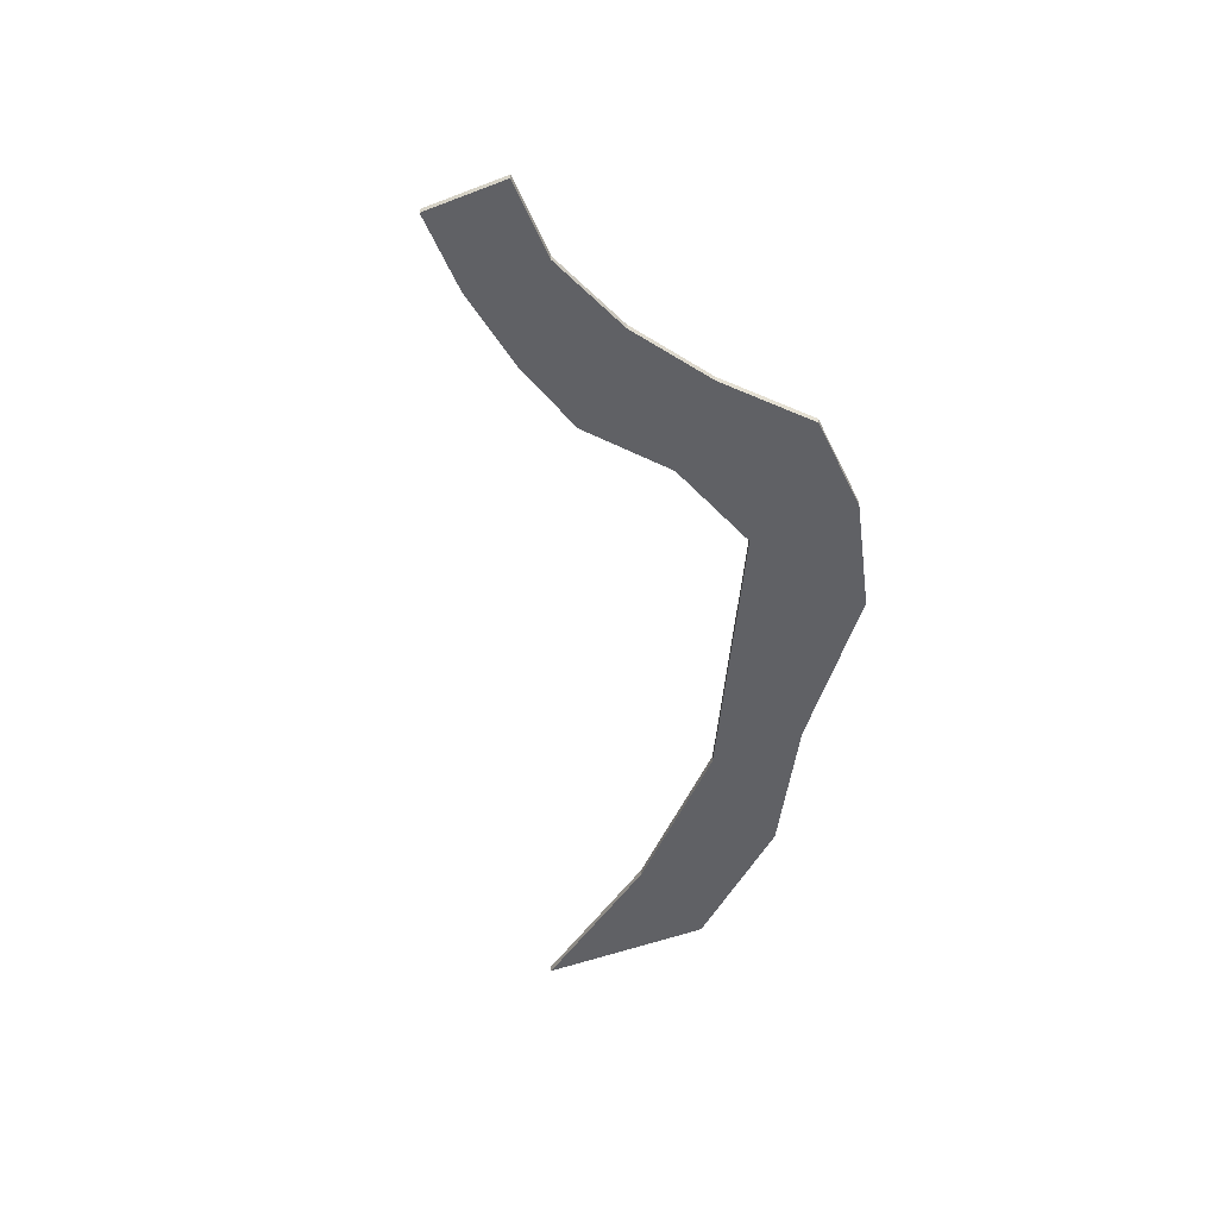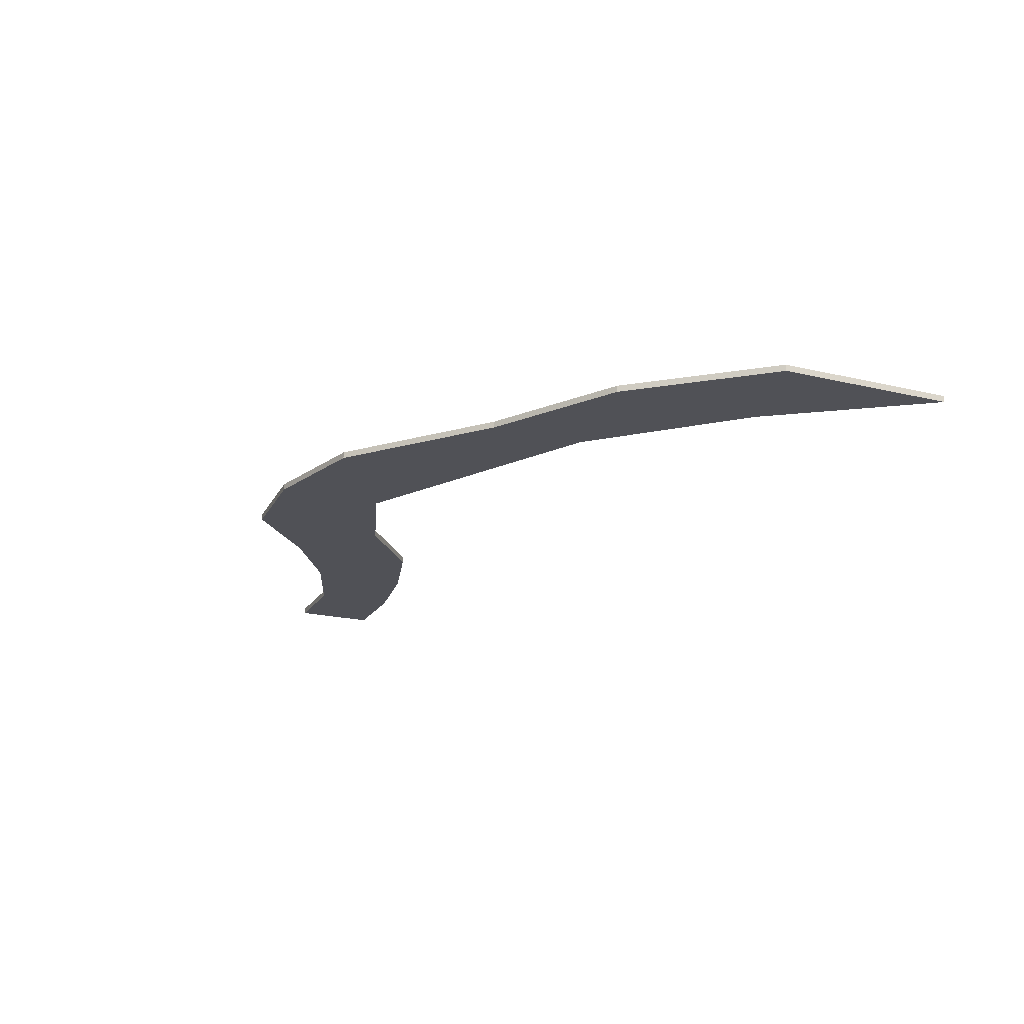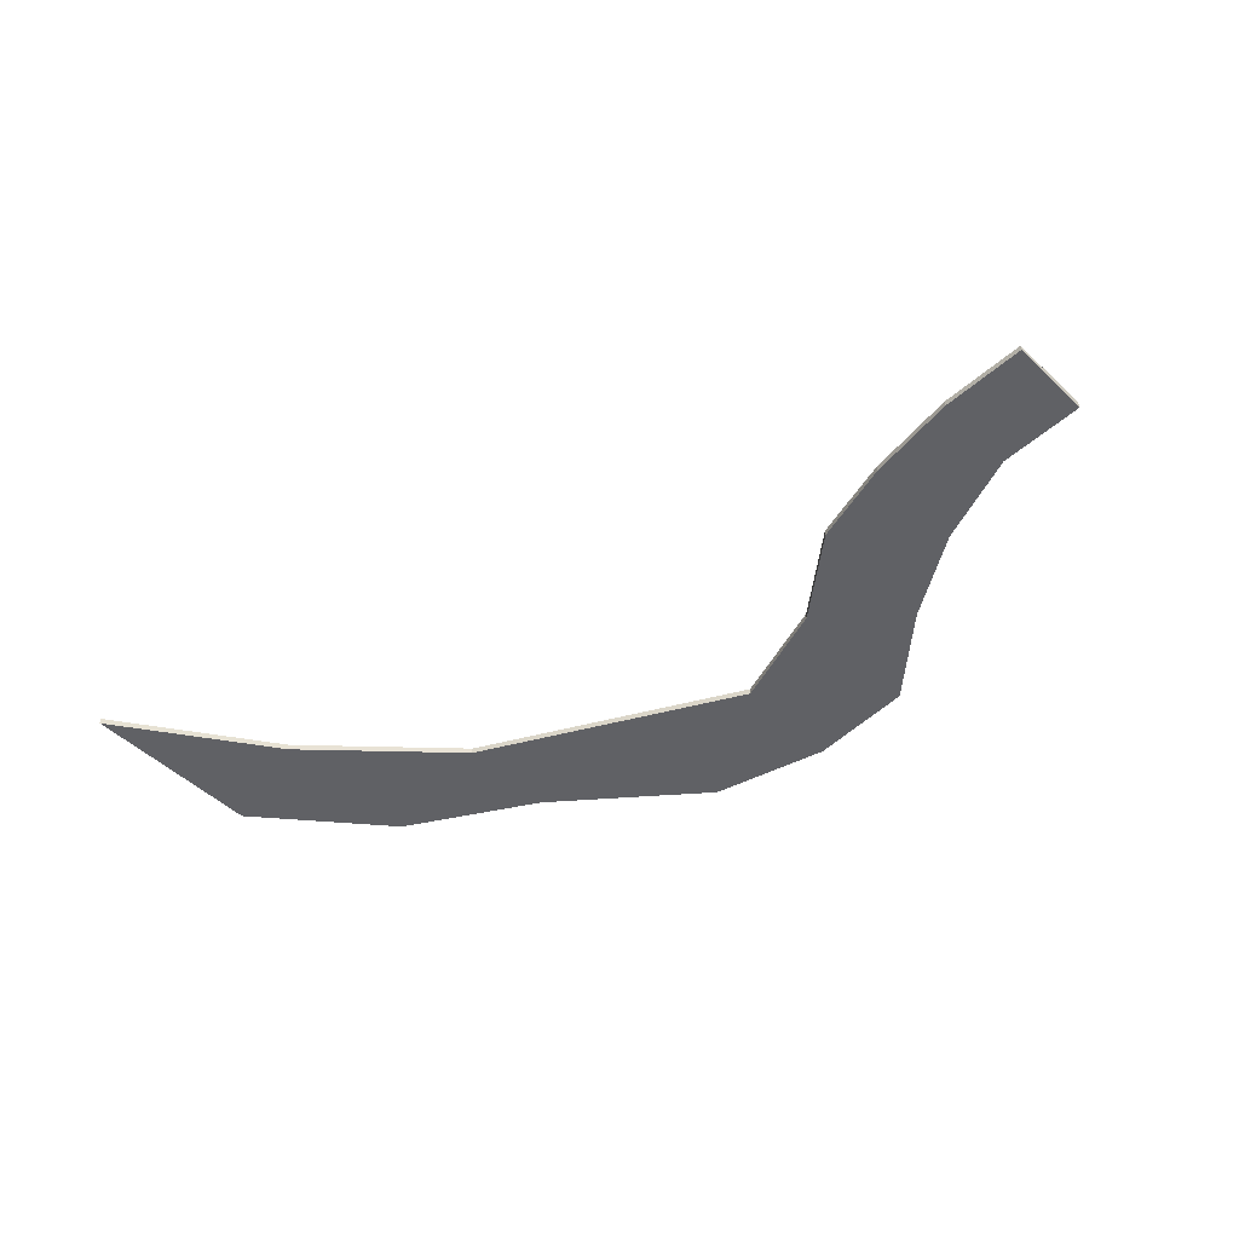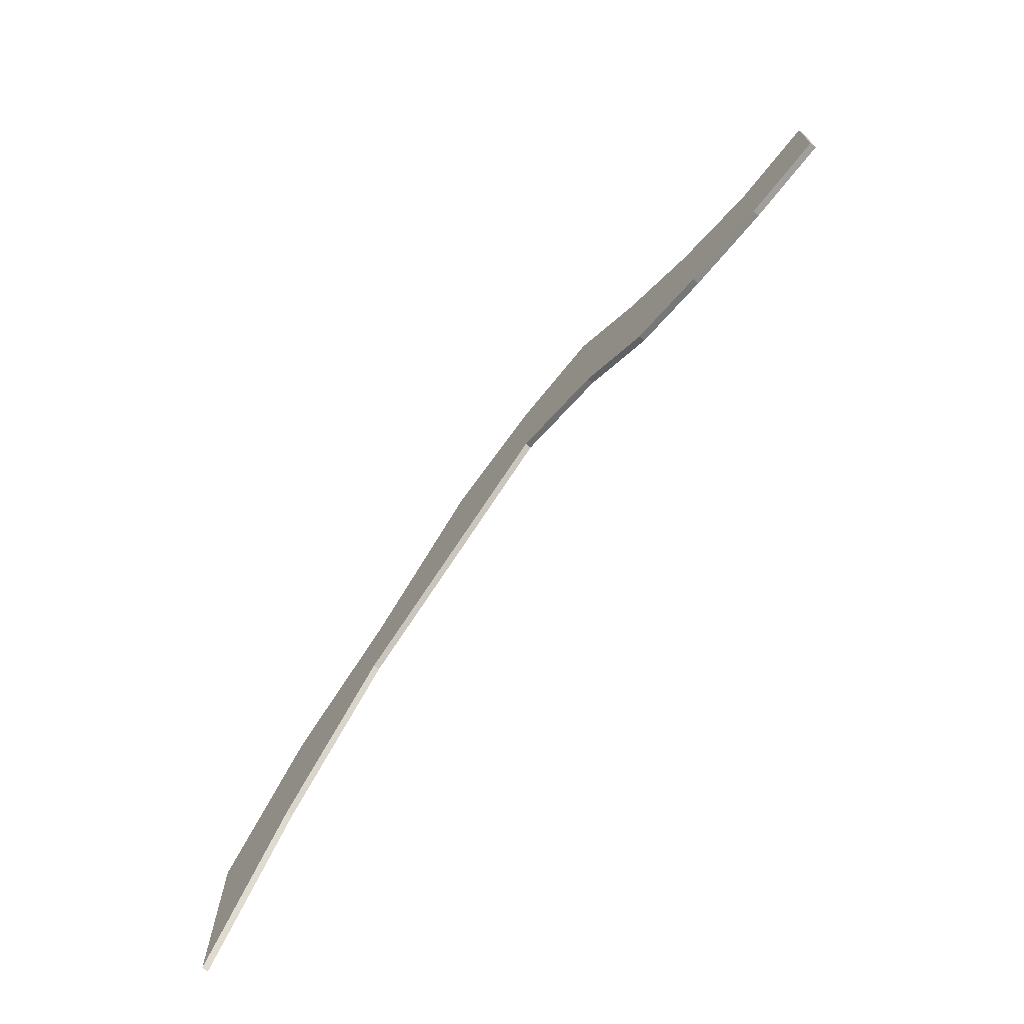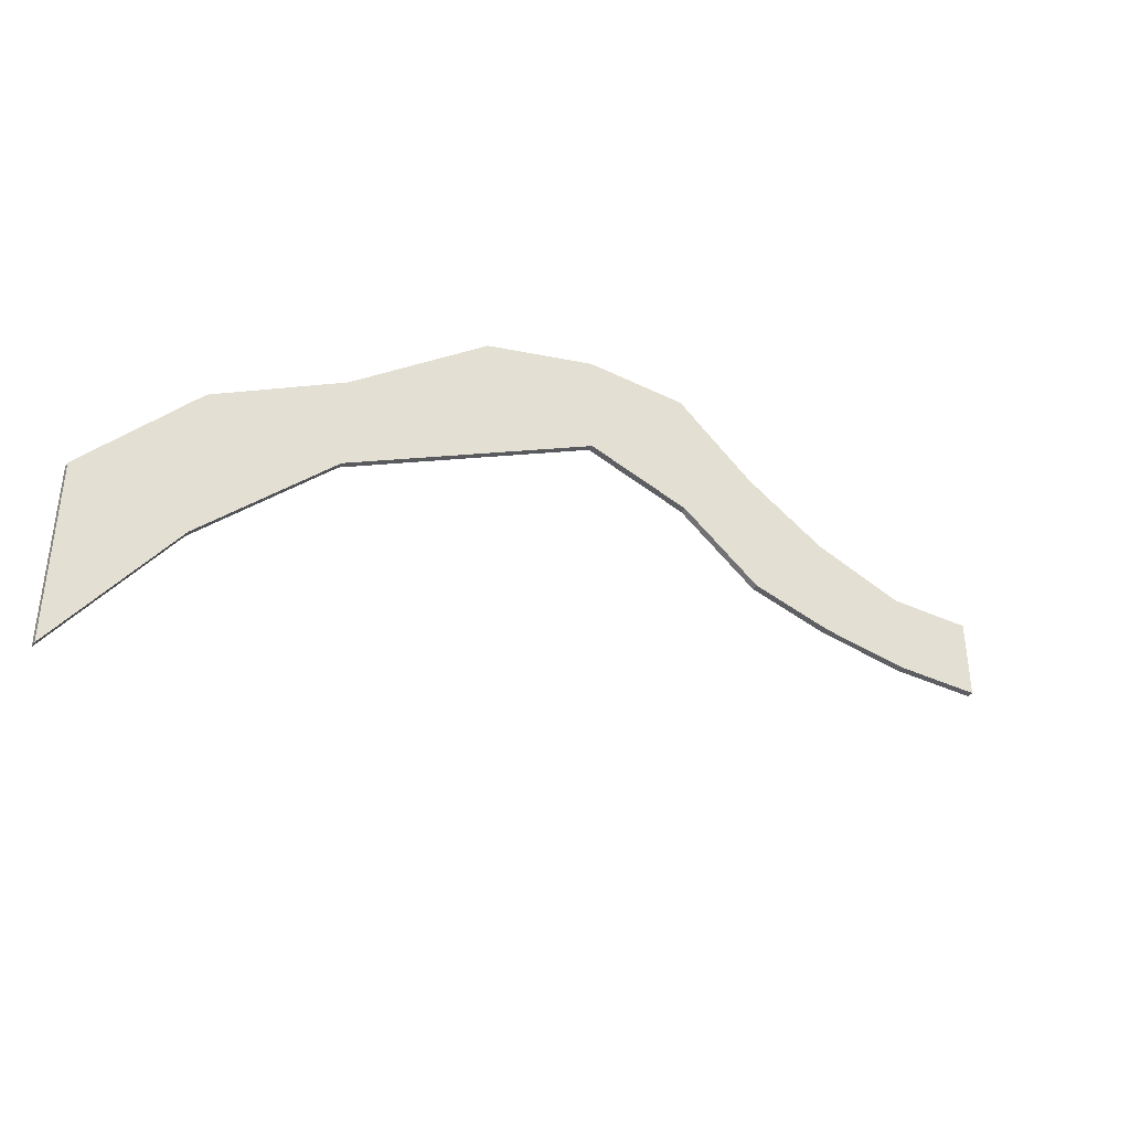
<metadata>
{"format":"obj","ext":"obj","renderer":"f3d","projection":"perspective","resolution":1024,"background":"white","views":[{"elev":-50.3,"azim":-67.3,"up":"+Y"},{"elev":-20.5,"azim":66.5,"up":"+Y"},{"elev":-49.9,"azim":-135.9,"up":"+Y"},{"elev":-71.2,"azim":-128.4,"up":"+Z"},{"elev":-39.2,"azim":150.3,"up":"+Z"}]}
</metadata>
<code>
o Cube
v 1 -0.07721 -1
v 1 0.07721 -1
v 1 -0.07721 1
v 1 0.07721 1
v -1 -0.07721 -1
v -1 0.07721 -1
v -1 -0.07721 1
v -1 0.07721 1
v 3.106 -0.07721 -0.6877
v 3.106 0.07721 -0.6877
v 3.106 -0.07721 1.798
v 3.106 0.07721 1.798
v 5.036 -0.07721 -0.1401
v 5.036 0.07721 -0.1401
v 5.036 -0.07721 3.042
v 5.036 0.07721 3.042
v 6.906 -0.07721 1.38
v 6.906 0.07721 1.38
v 6.906 -0.07721 4.707
v 6.906 0.07721 4.707
v 9.365 -0.07721 2.212
v 9.365 0.07721 2.212
v 9.365 -0.07721 4.809
v 9.365 0.07721 4.809
v 12.11 -0.07721 0.7632
v 12.11 0.07721 0.7632
v 12.11 -0.07721 4.065
v 12.11 0.07721 4.065
v 15.44 -0.07721 -1
v 15.44 0.07721 -1
v 15.44 -0.07721 1.327
v 15.44 0.07721 1.327
v 18.51 -0.07721 -4.149
v 18.51 0.07721 -4.149
v 18.51 -0.07721 -0.4817
v 18.51 0.07721 -0.4817
v 21.07 -0.07721 -7.81
v 21.07 0.07721 -7.81
v 21.07 -0.07721 -3.473
v 21.07 0.07721 -3.473
f 1 3 7 5
f 4 8 7 3
f 8 6 5 7
f 6 8 4 2
f 3 11 12 4
f 6 2 1 5
f 9 13 15 11
f 2 10 9 1
f 4 12 10 2
f 1 9 11 3
f 16 20 18 14
f 10 14 13 9
f 12 16 14 10
f 11 15 16 12
f 19 23 24 20
f 15 19 20 16
f 13 17 19 15
f 14 18 17 13
f 21 25 27 23
f 17 21 23 19
f 18 22 21 17
f 20 24 22 18
f 28 32 30 26
f 22 26 25 21
f 24 28 26 22
f 23 27 28 24
f 29 33 35 31
f 27 31 32 28
f 25 29 31 27
f 26 30 29 25
f 33 37 39 35
f 30 34 33 29
f 32 36 34 30
f 31 35 36 32
f 38 40 39 37
f 34 38 37 33
f 36 40 38 34
f 35 39 40 36

</code>
